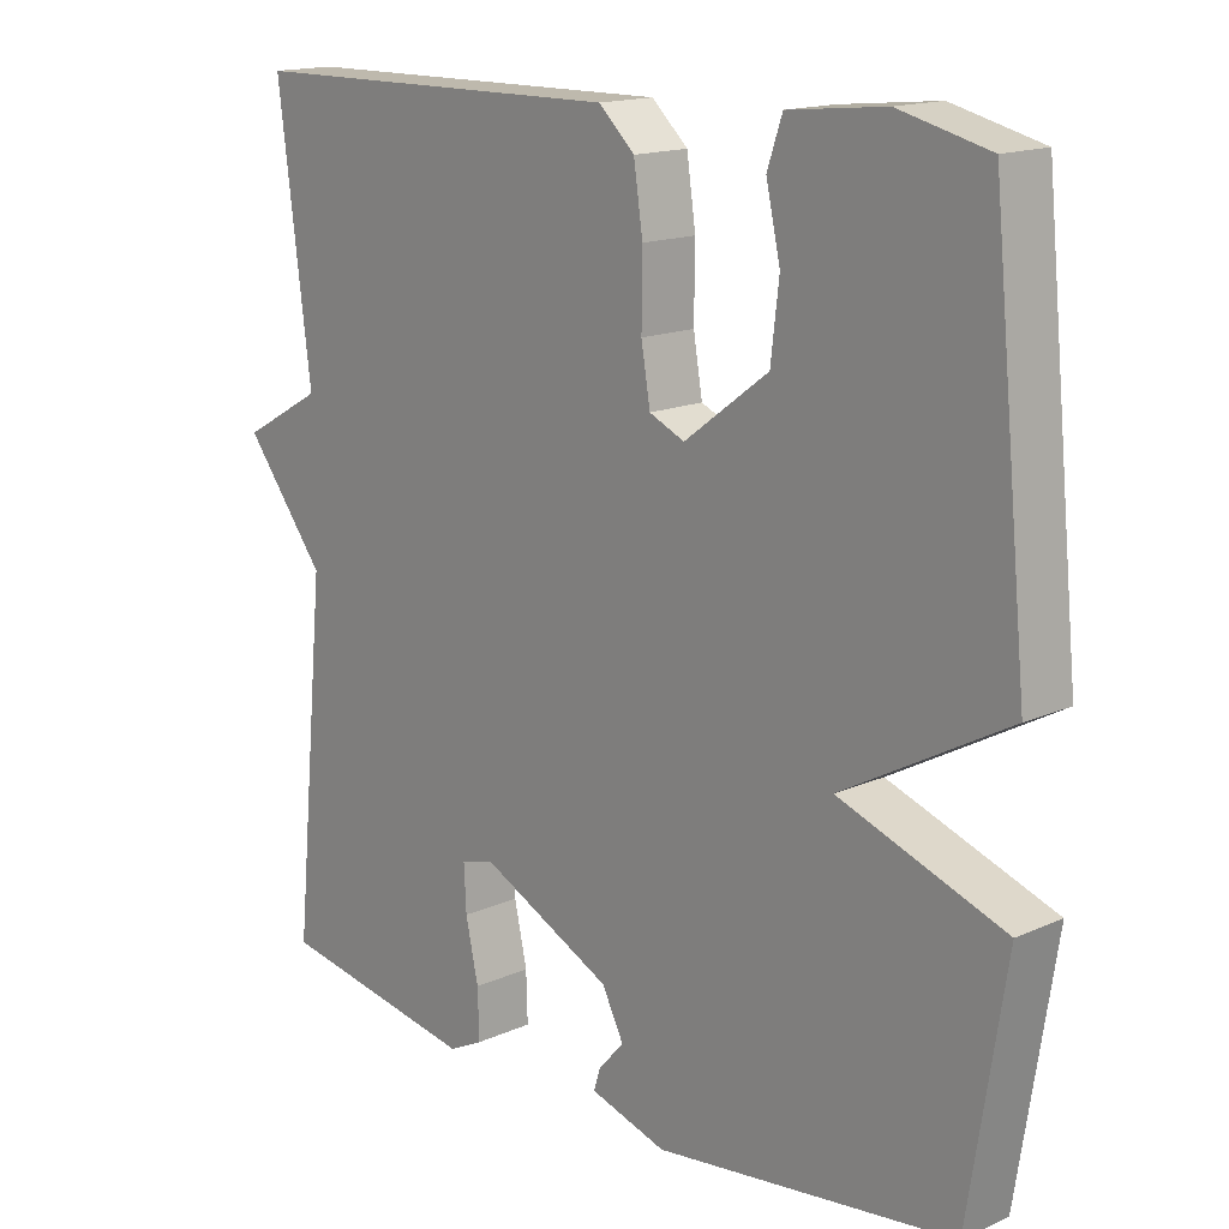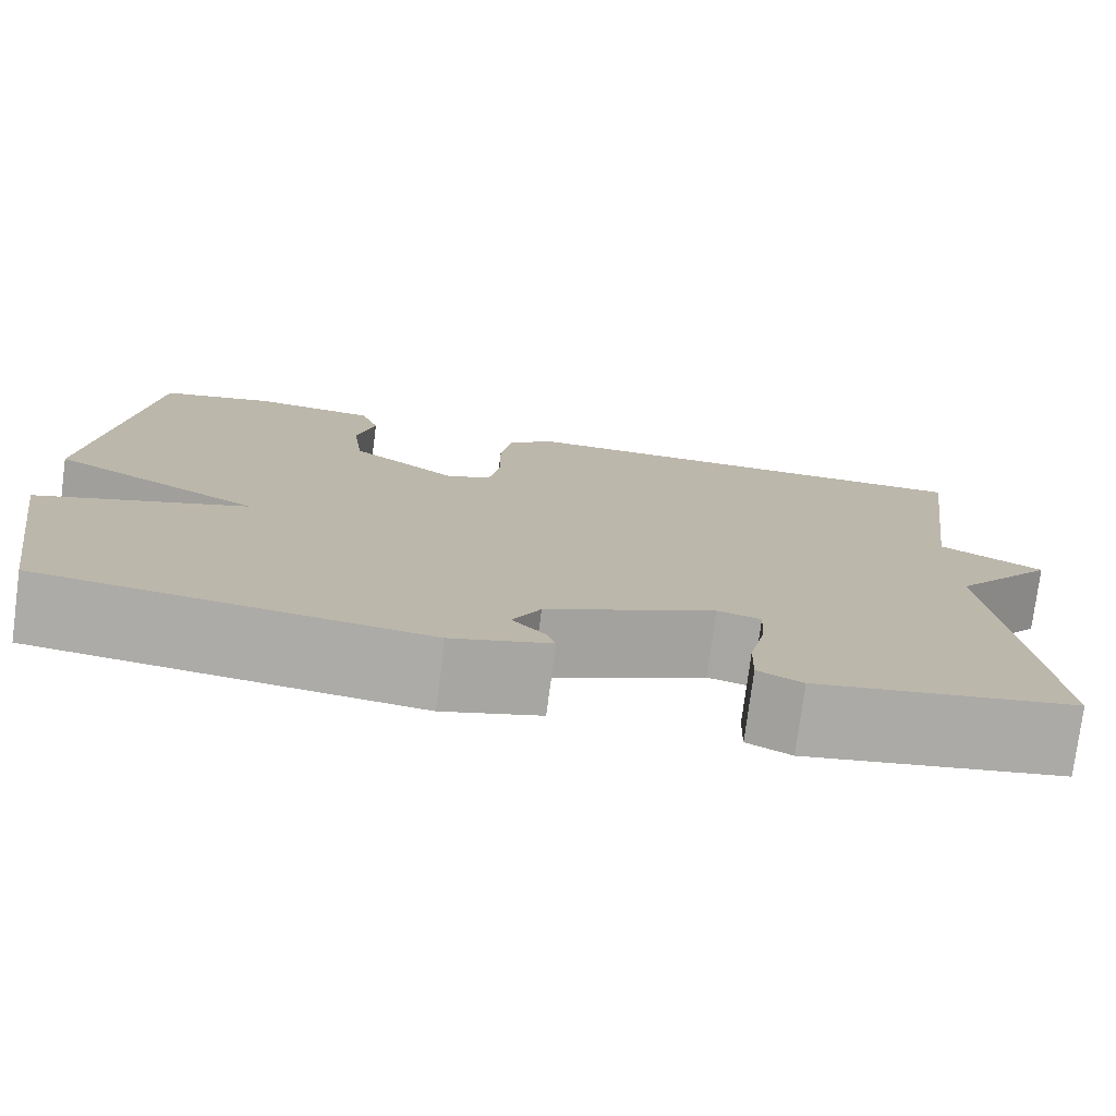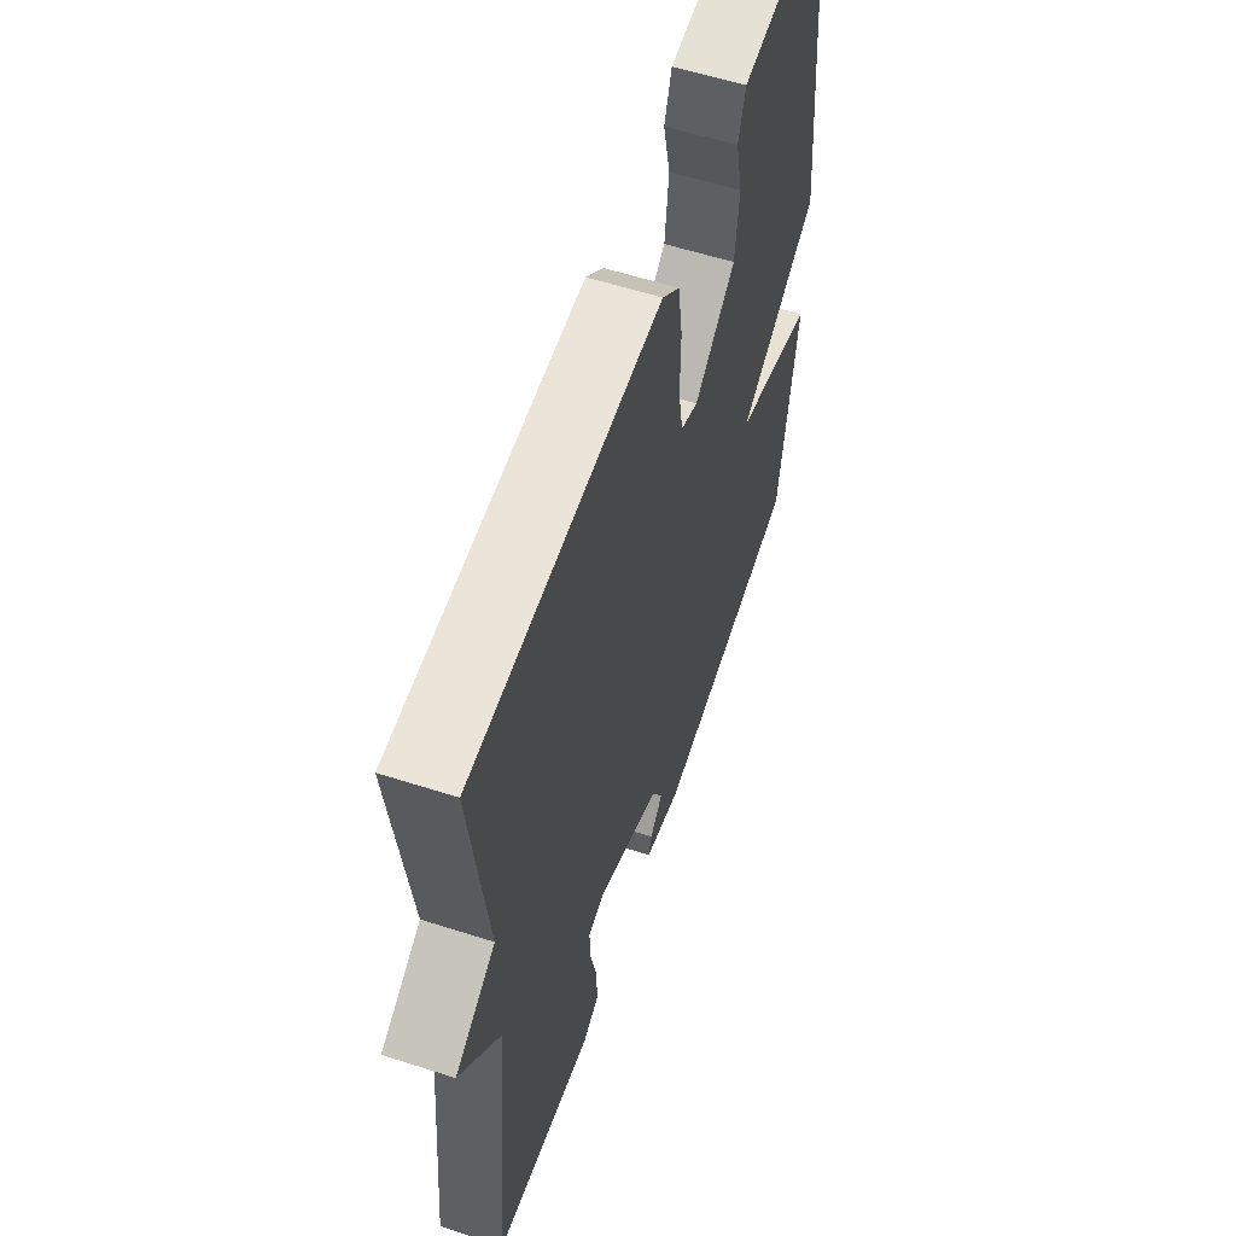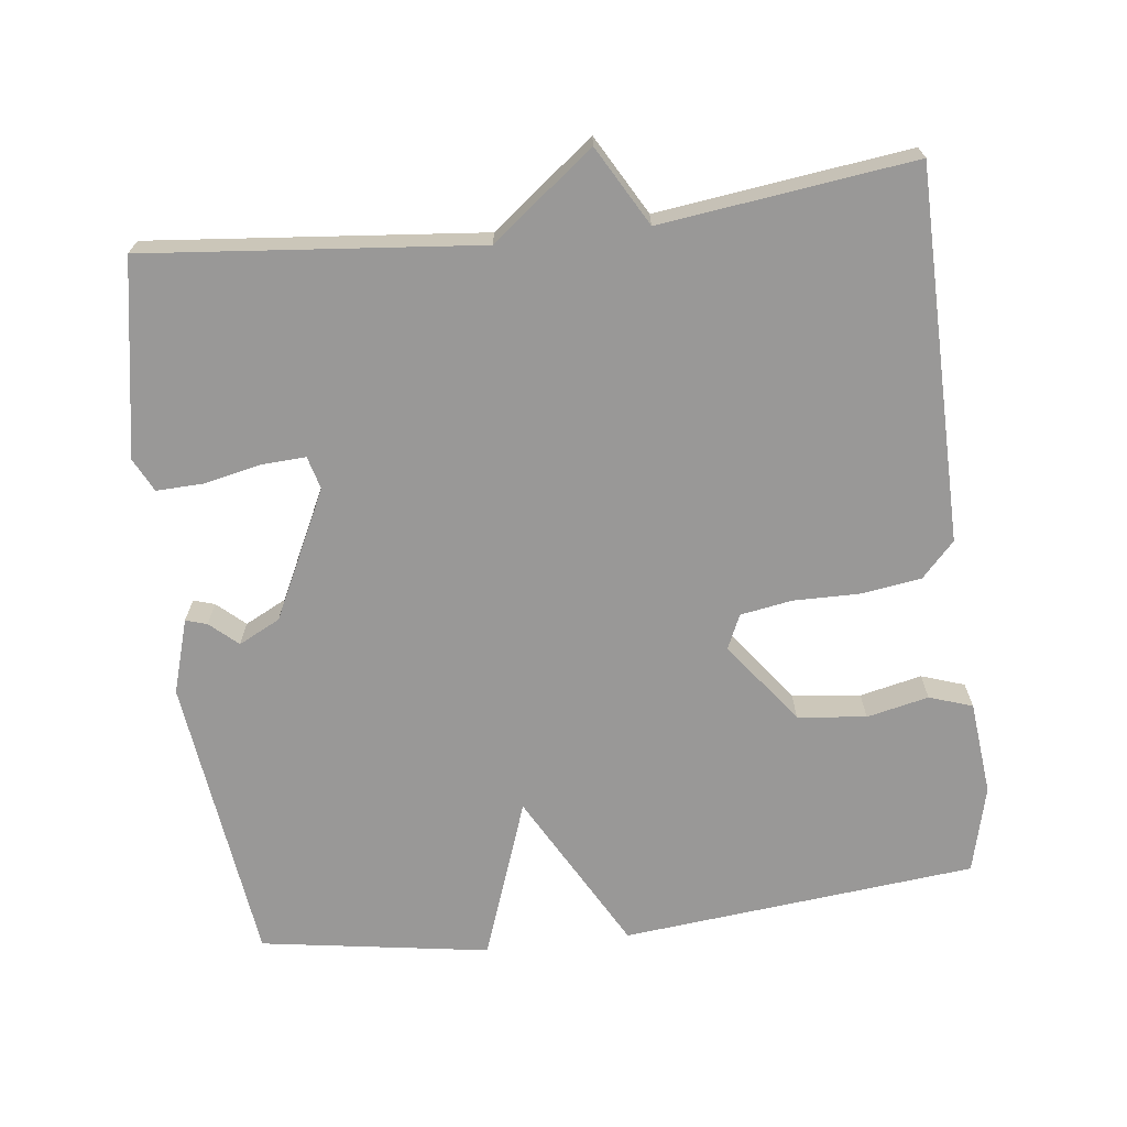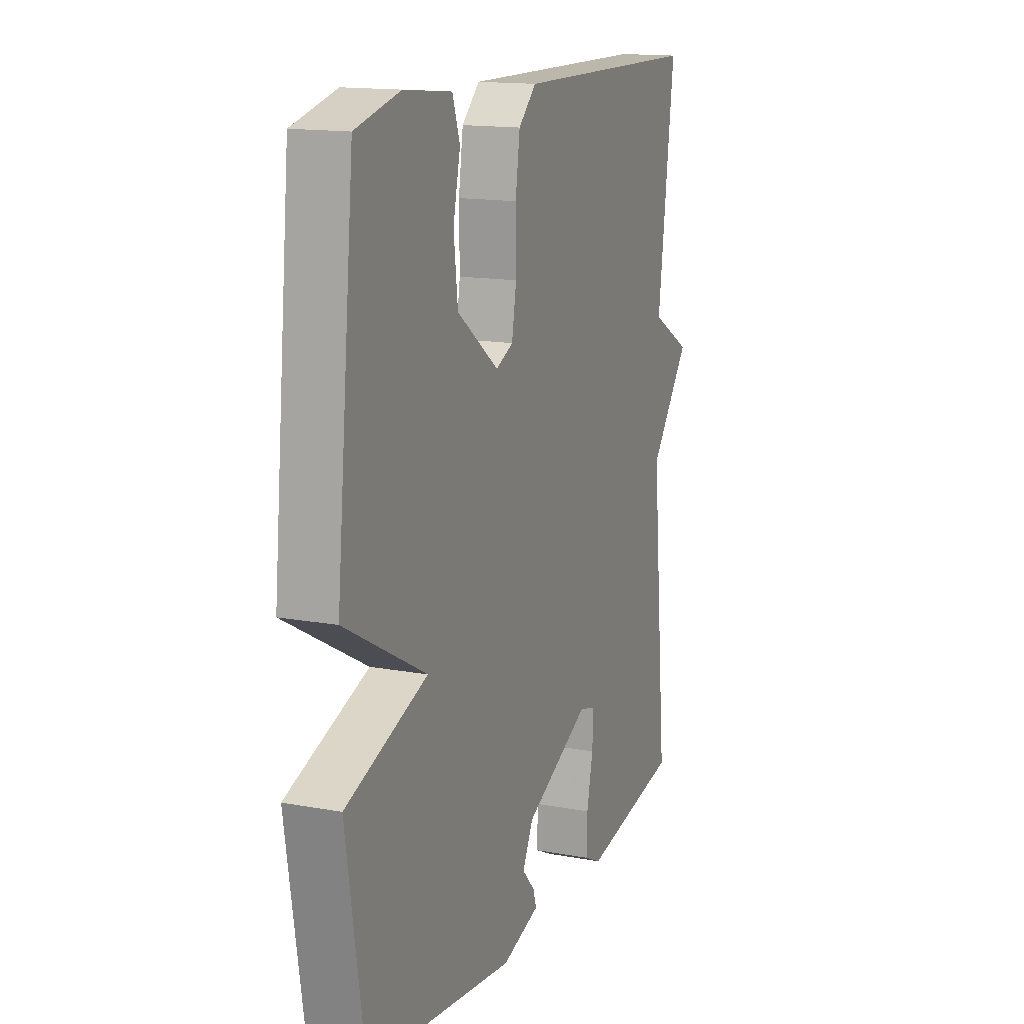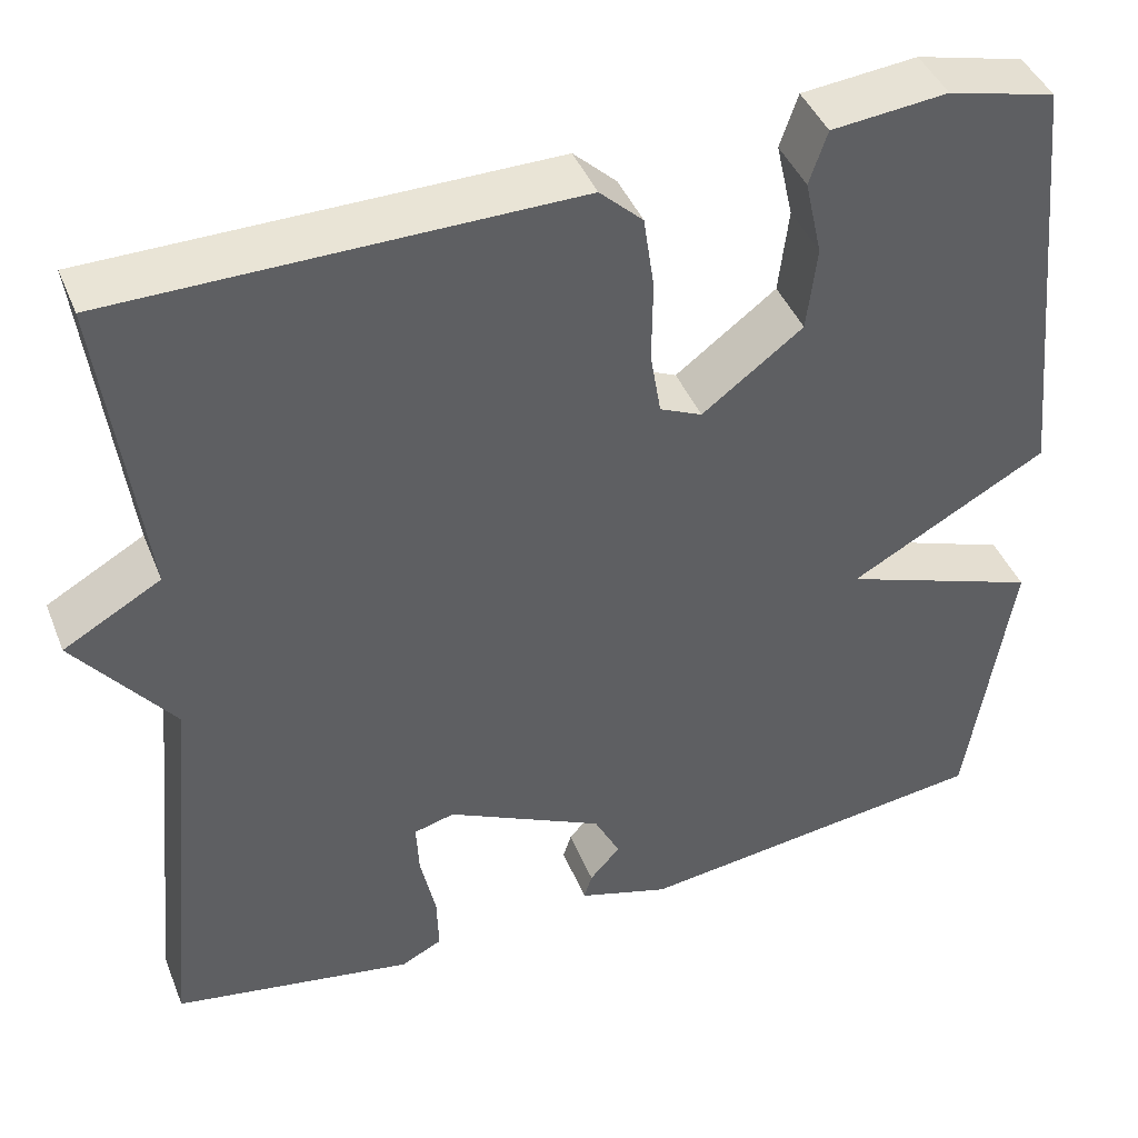
<metadata>
{"format":"obj","ext":"obj","renderer":"f3d","projection":"perspective","resolution":1024,"background":"white","views":[{"elev":15.7,"azim":47.1,"up":"+Z"},{"elev":-77.1,"azim":172.5,"up":"+Z"},{"elev":58.3,"azim":-71.6,"up":"+Z"},{"elev":-68.7,"azim":-83.1,"up":"+Y"},{"elev":14.9,"azim":111.7,"up":"+Z"},{"elev":42.8,"azim":-21.0,"up":"+Z"}]}
</metadata>
<code>
v 0.5 0.07 0.5
v 0.549 0.07 0.014
v 0.329 0.07 -0.107
v 0.549 0.07 -0.186
v 0.5 0.07 -0.5
v 0.101 0.07 -0.55
v -0.001 0.07 -0.519
v 0.008 0.07 -0.49
v 0.042 0.07 -0.452
v 0.013 0.07 -0.395
v -0.163 0.07 -0.309
v -0.208 0.07 -0.321
v -0.205 0.07 -0.381
v -0.188 0.07 -0.459
v -0.186 0.07 -0.524
v -0.232 0.07 -0.547
v -0.5 0.07 -0.5
v -0.456 0.07 -0.045
v -0.564 0.07 0.094
v -0.456 0.07 0.155
v -0.5 0.07 0.5
v 0.009 0.07 0.505
v 0.057 0.07 0.46
v 0.069 0.07 0.378
v 0.068 0.07 0.287
v 0.08 0.07 0.216
v 0.127 0.07 0.195
v 0.239 0.07 0.279
v 0.25 0.07 0.373
v 0.231 0.07 0.458
v 0.251 0.07 0.517
v 0.38 0.07 0.53
v 0.5 0 0.5
v 0.549 0 0.014
v 0.329 0 -0.107
v 0.549 0 -0.186
v 0.5 0 -0.5
v 0.101 0 -0.55
v -0.001 0 -0.519
v 0.008 0 -0.49
v 0.042 0 -0.452
v 0.013 0 -0.395
v -0.163 0 -0.309
v -0.208 0 -0.321
v -0.205 0 -0.381
v -0.188 0 -0.459
v -0.186 0 -0.524
v -0.232 0 -0.547
v -0.5 0 -0.5
v -0.456 0 -0.045
v -0.564 0 0.094
v -0.456 0 0.155
v -0.5 0 0.5
v 0.009 0 0.505
v 0.057 0 0.46
v 0.069 0 0.378
v 0.068 0 0.287
v 0.08 0 0.216
v 0.127 0 0.195
v 0.239 0 0.279
v 0.25 0 0.373
v 0.231 0 0.458
v 0.251 0 0.517
v 0.38 0 0.53
f 32 1 2
f 31 32 2
f 30 31 2
f 29 30 2
f 28 29 2 3
f 27 28 3
f 26 27 3
f 23 24 25
f 22 23 25
f 21 22 25
f 20 21 25
f 20 25 26
f 19 20 26
f 18 19 26
f 16 17 18
f 15 16 18
f 14 15 18
f 13 14 18
f 12 13 18
f 18 26 3
f 12 18 3
f 11 12 3
f 7 8 9
f 6 7 9
f 5 6 9
f 4 5 9
f 4 9 10
f 3 4 10 11
f 34 33 64
f 34 64 63
f 34 63 62
f 34 62 61
f 35 34 61 60
f 35 60 59
f 35 59 58
f 57 56 55
f 57 55 54
f 57 54 53
f 57 53 52
f 58 57 52
f 58 52 51
f 58 51 50
f 50 49 48
f 50 48 47
f 50 47 46
f 50 46 45
f 50 45 44
f 35 58 50
f 35 50 44
f 35 44 43
f 41 40 39
f 41 39 38
f 41 38 37
f 41 37 36
f 42 41 36
f 43 42 36 35
f 1 33 34 2
f 2 34 35 3
f 3 35 36 4
f 4 36 37 5
f 5 37 38 6
f 6 38 39 7
f 7 39 40 8
f 8 40 41 9
f 9 41 42 10
f 10 42 43 11
f 11 43 44 12
f 12 44 45 13
f 13 45 46 14
f 14 46 47 15
f 15 47 48 16
f 16 48 49 17
f 17 49 50 18
f 18 50 51 19
f 19 51 52 20
f 20 52 53 21
f 21 53 54 22
f 22 54 55 23
f 23 55 56 24
f 24 56 57 25
f 25 57 58 26
f 26 58 59 27
f 27 59 60 28
f 28 60 61 29
f 29 61 62 30
f 30 62 63 31
f 31 63 64 32
f 32 64 33 1

</code>
